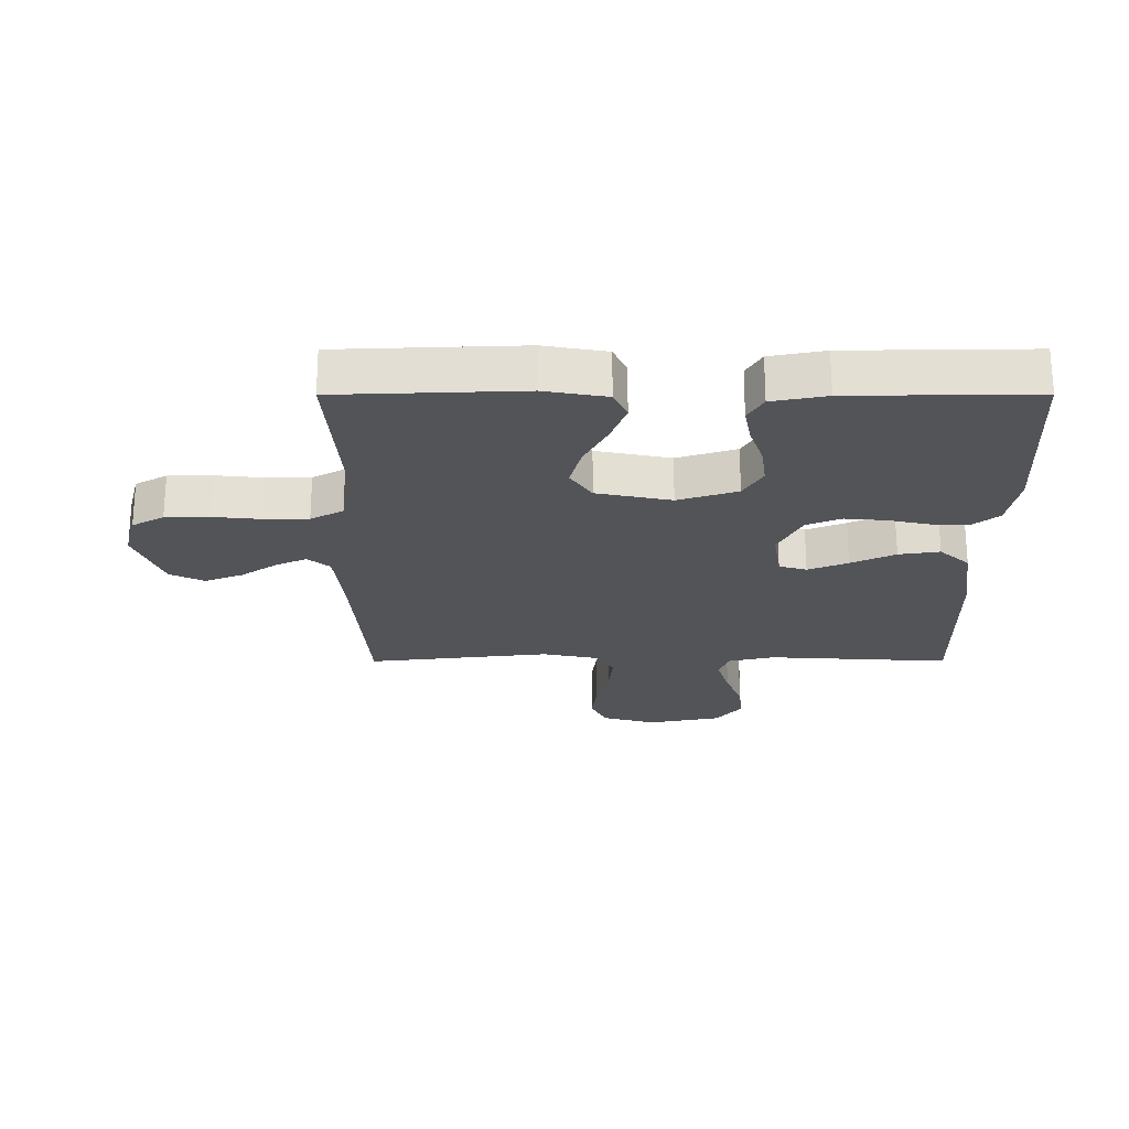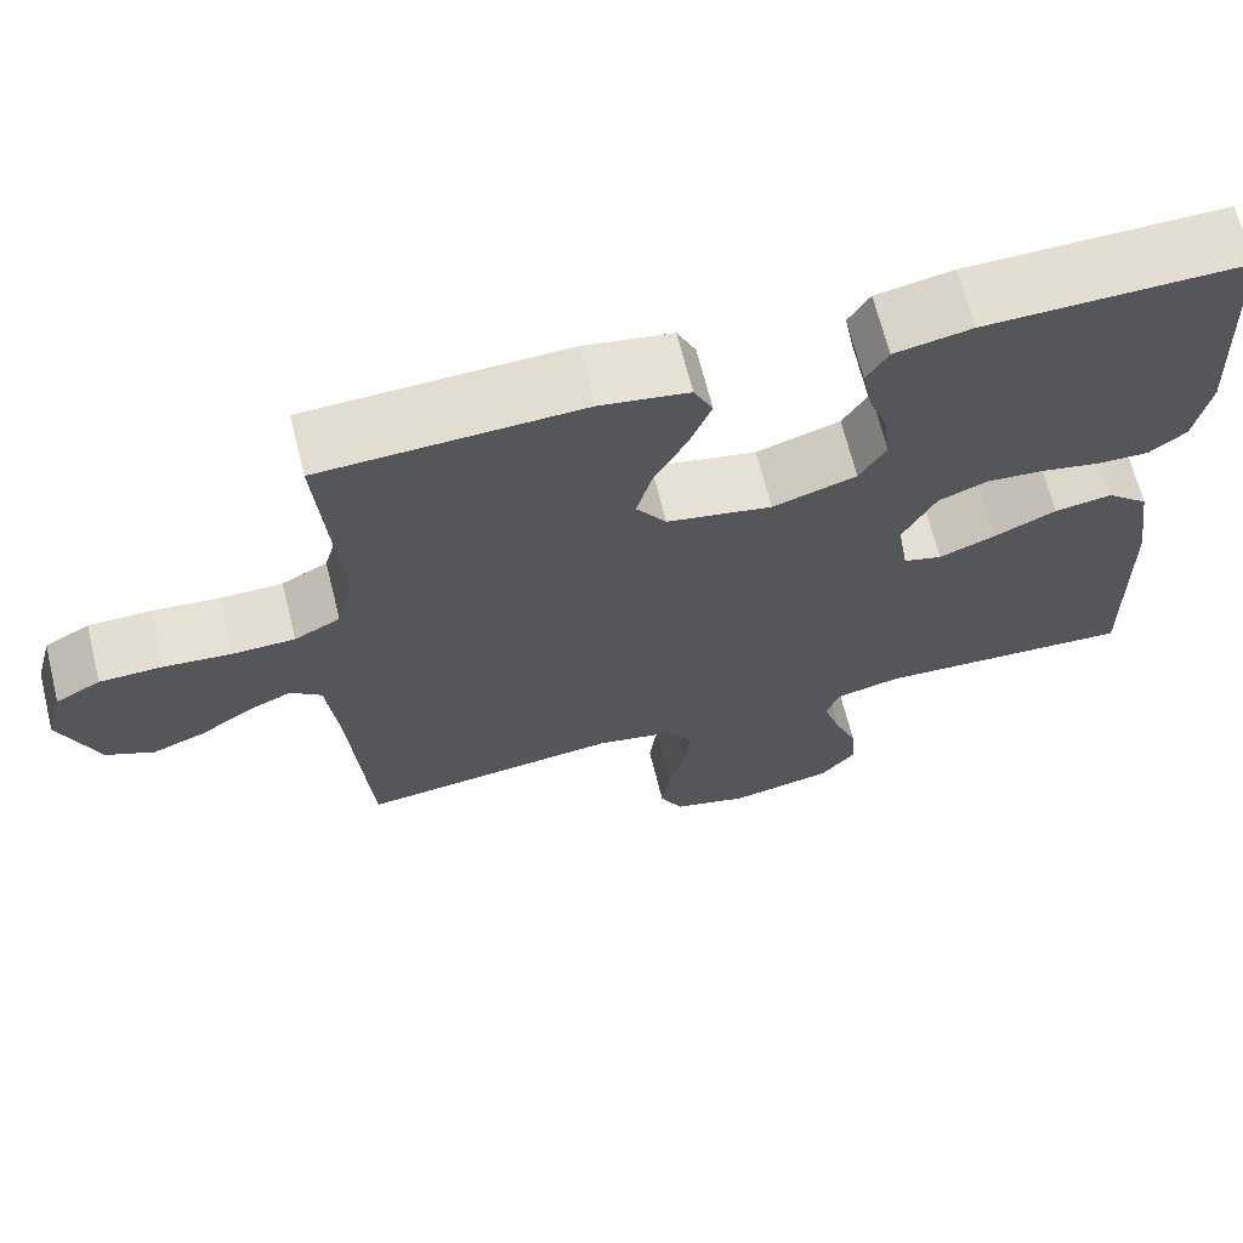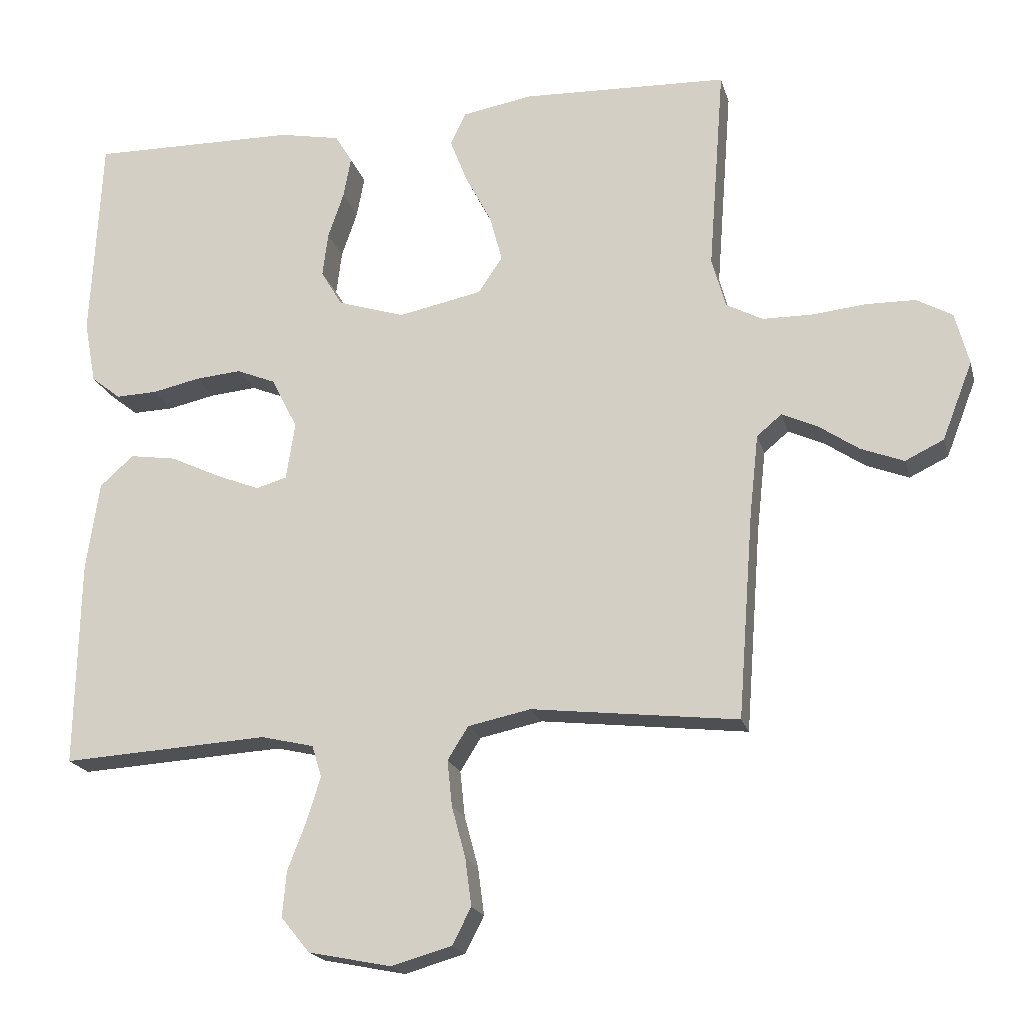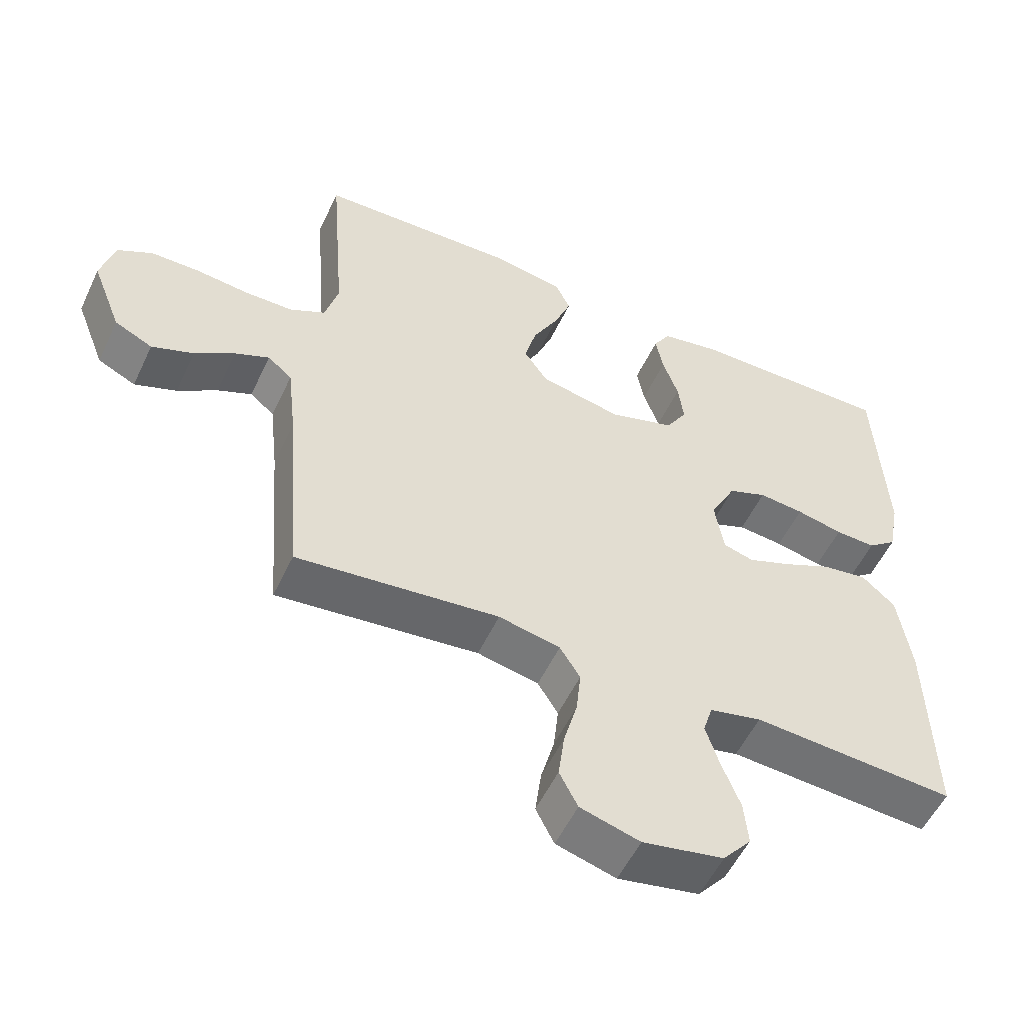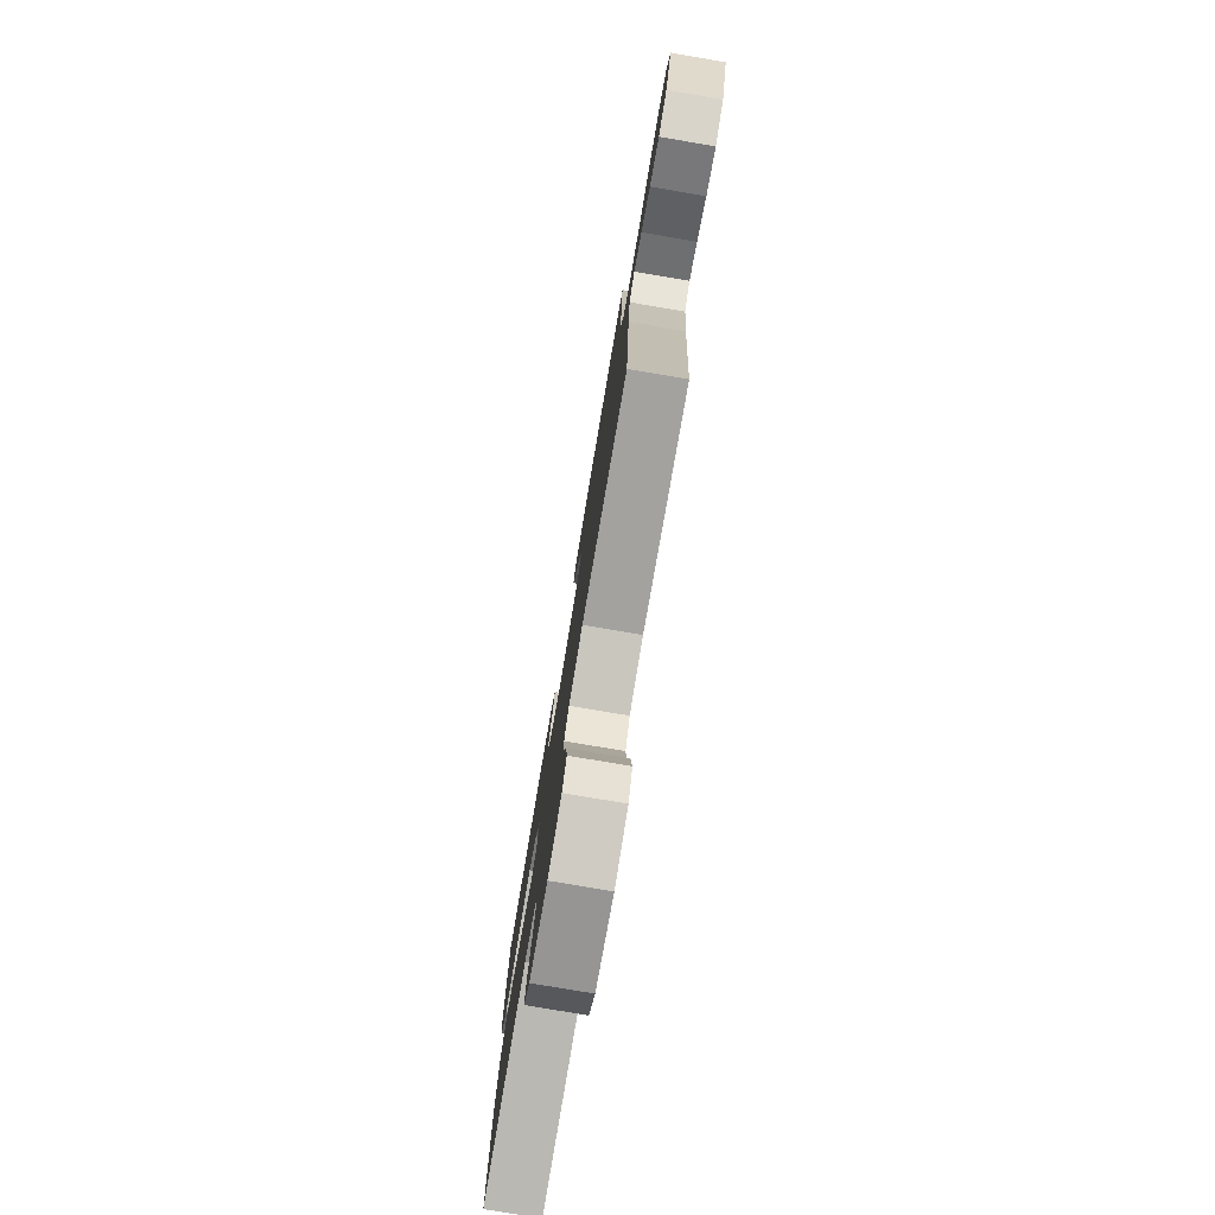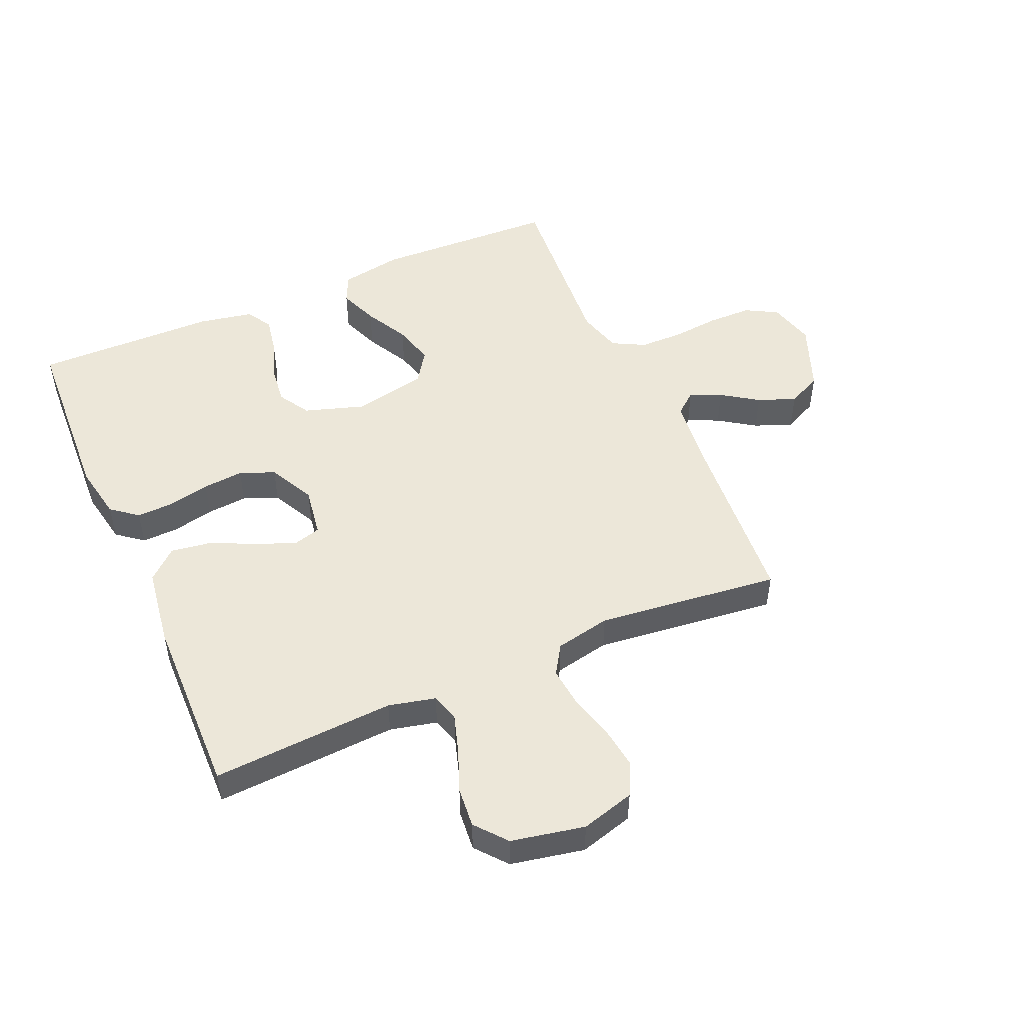
<metadata>
{"format":"obj","ext":"obj","renderer":"f3d","projection":"perspective","resolution":1024,"background":"white","views":[{"elev":-23.6,"azim":0.1,"up":"+Y"},{"elev":67.4,"azim":-14.0,"up":"+Z"},{"elev":-19.4,"azim":-166.0,"up":"+Z"},{"elev":-54.5,"azim":-25.0,"up":"+Z"},{"elev":-78.9,"azim":-99.6,"up":"+Z"},{"elev":49.7,"azim":156.4,"up":"+Y"}]}
</metadata>
<code>
v 0.5 0.07 -0.5
v 0.2 0.07 -0.482
v 0.123 0.07 -0.5
v 0.109 0.07 -0.546
v 0.129 0.07 -0.61
v 0.156 0.07 -0.68
v 0.162 0.07 -0.746
v 0.12 0.07 -0.797
v 0 0.07 -0.821
v -0.088 0.07 -0.796
v -0.115 0.07 -0.743
v -0.106 0.07 -0.674
v -0.086 0.07 -0.6
v -0.079 0.07 -0.533
v -0.109 0.07 -0.485
v -0.2 0.07 -0.466
v -0.5 0.07 -0.5
v -0.523 0.07 -0.2
v -0.536 0.07 -0.083
v -0.572 0.07 -0.053
v -0.623 0.07 -0.076
v -0.682 0.07 -0.116
v -0.744 0.07 -0.14
v -0.8 0.07 -0.113
v -0.844 0.07 0
v -0.824 0.07 0.076
v -0.772 0.07 0.105
v -0.7 0.07 0.106
v -0.622 0.07 0.098
v -0.55 0.07 0.099
v -0.497 0.07 0.127
v -0.477 0.07 0.2
v -0.5 0.07 0.5
v -0.2 0.07 0.511
v -0.098 0.07 0.493
v -0.076 0.07 0.446
v -0.101 0.07 0.381
v -0.139 0.07 0.309
v -0.157 0.07 0.241
v -0.122 0.07 0.189
v 0 0.07 0.164
v 0.097 0.07 0.195
v 0.128 0.07 0.247
v 0.12 0.07 0.311
v 0.097 0.07 0.378
v 0.086 0.07 0.437
v 0.111 0.07 0.479
v 0.2 0.07 0.496
v 0.5 0.07 0.5
v 0.515 0.07 0.2
v 0.498 0.07 0.109
v 0.455 0.07 0.075
v 0.395 0.07 0.077
v 0.326 0.07 0.092
v 0.259 0.07 0.098
v 0.202 0.07 0.075
v 0.164 0.07 0
v 0.177 0.07 -0.083
v 0.222 0.07 -0.096
v 0.287 0.07 -0.07
v 0.359 0.07 -0.036
v 0.426 0.07 -0.026
v 0.475 0.07 -0.07
v 0.494 0.07 -0.2
v 0.5 0 -0.5
v 0.2 0 -0.482
v 0.123 0 -0.5
v 0.109 0 -0.546
v 0.129 0 -0.61
v 0.156 0 -0.68
v 0.162 0 -0.746
v 0.12 0 -0.797
v 0 0 -0.821
v -0.088 0 -0.796
v -0.115 0 -0.743
v -0.106 0 -0.674
v -0.086 0 -0.6
v -0.079 0 -0.533
v -0.109 0 -0.485
v -0.2 0 -0.466
v -0.5 0 -0.5
v -0.523 0 -0.2
v -0.536 0 -0.083
v -0.572 0 -0.053
v -0.623 0 -0.076
v -0.682 0 -0.116
v -0.744 0 -0.14
v -0.8 0 -0.113
v -0.844 0 0
v -0.824 0 0.076
v -0.772 0 0.105
v -0.7 0 0.106
v -0.622 0 0.098
v -0.55 0 0.099
v -0.497 0 0.127
v -0.477 0 0.2
v -0.5 0 0.5
v -0.2 0 0.511
v -0.098 0 0.493
v -0.076 0 0.446
v -0.101 0 0.381
v -0.139 0 0.309
v -0.157 0 0.241
v -0.122 0 0.189
v 0 0 0.164
v 0.097 0 0.195
v 0.128 0 0.247
v 0.12 0 0.311
v 0.097 0 0.378
v 0.086 0 0.437
v 0.111 0 0.479
v 0.2 0 0.496
v 0.5 0 0.5
v 0.515 0 0.2
v 0.498 0 0.109
v 0.455 0 0.075
v 0.395 0 0.077
v 0.326 0 0.092
v 0.259 0 0.098
v 0.202 0 0.075
v 0.164 0 0
v 0.177 0 -0.083
v 0.222 0 -0.096
v 0.287 0 -0.07
v 0.359 0 -0.036
v 0.426 0 -0.026
v 0.475 0 -0.07
v 0.494 0 -0.2
f 63 64 1 2
f 60 61 62 63
f 59 60 63 2
f 58 59 2 3
f 57 58 3 4
f 51 52 53 54
f 51 54 55
f 50 51 55
f 49 50 55
f 48 49 55 56
f 44 45 46 47
f 43 44 47 48
f 35 36 37 38
f 35 38 39
f 32 33 34 35
f 31 32 35 39
f 30 31 39 40
f 26 27 28 29
f 26 29 30
f 25 26 30
f 21 22 23 24
f 20 21 24 25
f 16 17 18
f 15 16 18 19
f 10 11 12 13
f 10 13 14
f 9 10 14
f 8 9 14
f 5 6 7 8
f 4 5 8 14
f 57 4 14 15
f 43 48 56 57
f 42 43 57 15
f 25 30 40 41
f 20 25 41
f 19 20 41 42
f 15 19 42
f 66 65 128 127
f 127 126 125 124
f 66 127 124 123
f 67 66 123 122
f 68 67 122 121
f 118 117 116 115
f 119 118 115
f 119 115 114
f 119 114 113
f 120 119 113 112
f 111 110 109 108
f 112 111 108 107
f 102 101 100 99
f 103 102 99
f 99 98 97 96
f 103 99 96 95
f 104 103 95 94
f 93 92 91 90
f 94 93 90
f 94 90 89
f 88 87 86 85
f 89 88 85 84
f 82 81 80
f 83 82 80 79
f 77 76 75 74
f 78 77 74
f 78 74 73
f 78 73 72
f 72 71 70 69
f 78 72 69 68
f 79 78 68 121
f 121 120 112 107
f 79 121 107 106
f 105 104 94 89
f 105 89 84
f 106 105 84 83
f 106 83 79
f 1 65 66 2
f 2 66 67 3
f 3 67 68 4
f 4 68 69 5
f 5 69 70 6
f 6 70 71 7
f 7 71 72 8
f 8 72 73 9
f 9 73 74 10
f 10 74 75 11
f 11 75 76 12
f 12 76 77 13
f 13 77 78 14
f 14 78 79 15
f 15 79 80 16
f 16 80 81 17
f 17 81 82 18
f 18 82 83 19
f 19 83 84 20
f 20 84 85 21
f 21 85 86 22
f 22 86 87 23
f 23 87 88 24
f 24 88 89 25
f 25 89 90 26
f 26 90 91 27
f 27 91 92 28
f 28 92 93 29
f 29 93 94 30
f 30 94 95 31
f 31 95 96 32
f 32 96 97 33
f 33 97 98 34
f 34 98 99 35
f 35 99 100 36
f 36 100 101 37
f 37 101 102 38
f 38 102 103 39
f 39 103 104 40
f 40 104 105 41
f 41 105 106 42
f 42 106 107 43
f 43 107 108 44
f 44 108 109 45
f 45 109 110 46
f 46 110 111 47
f 47 111 112 48
f 48 112 113 49
f 49 113 114 50
f 50 114 115 51
f 51 115 116 52
f 52 116 117 53
f 53 117 118 54
f 54 118 119 55
f 55 119 120 56
f 56 120 121 57
f 57 121 122 58
f 58 122 123 59
f 59 123 124 60
f 60 124 125 61
f 61 125 126 62
f 62 126 127 63
f 63 127 128 64
f 64 128 65 1

</code>
